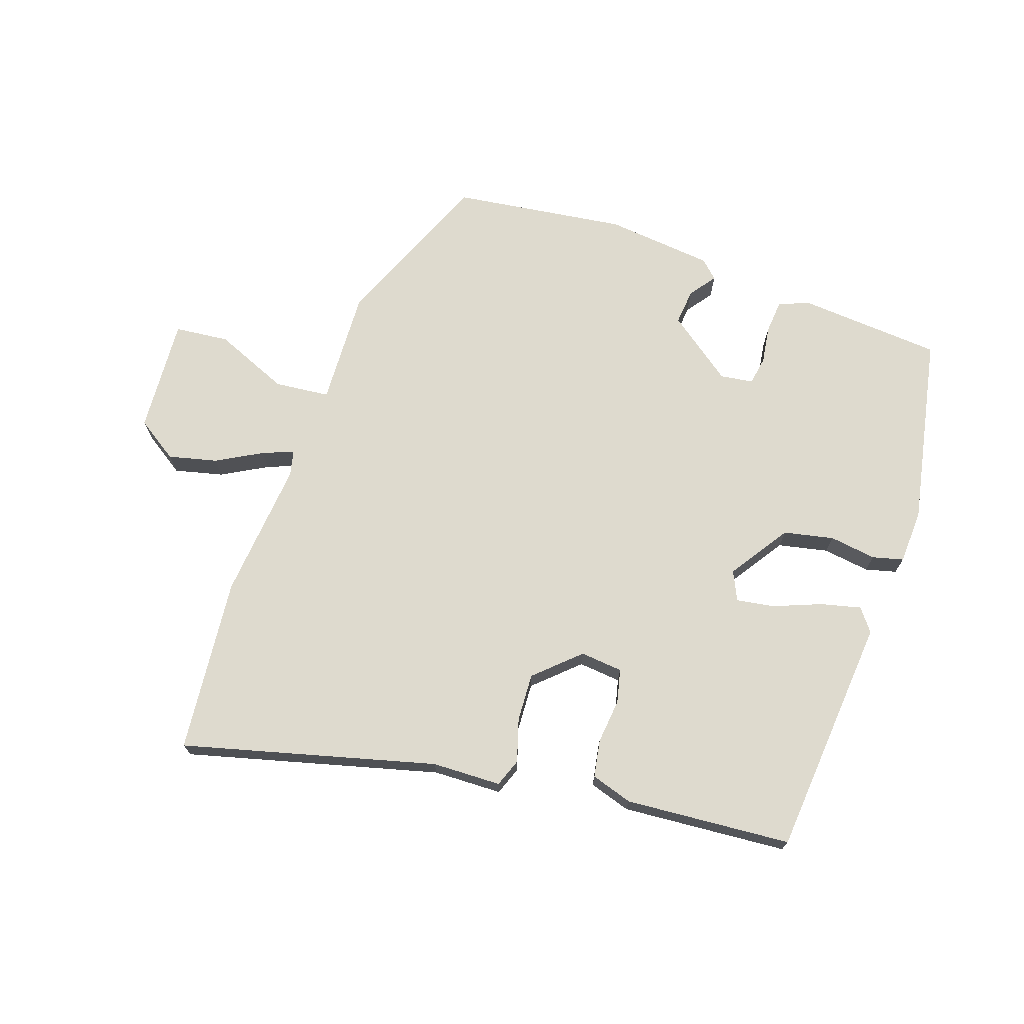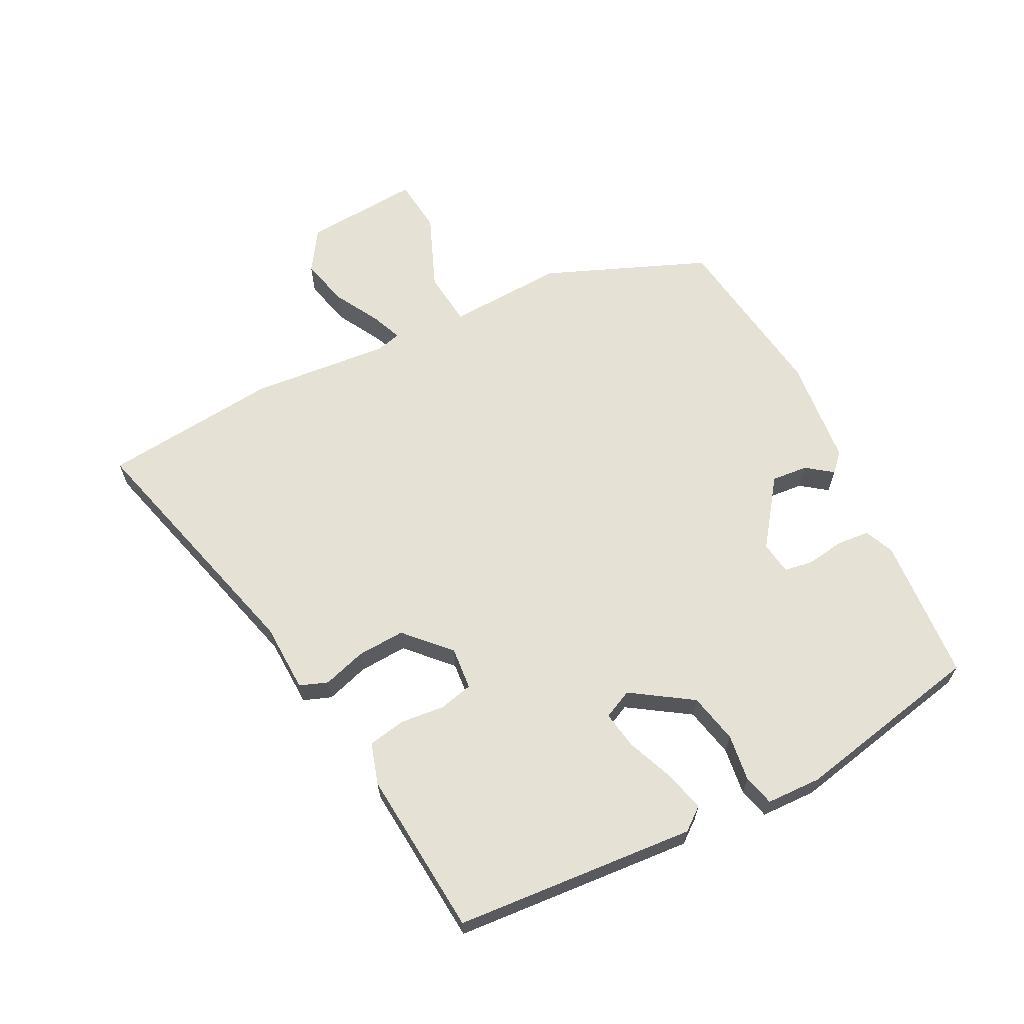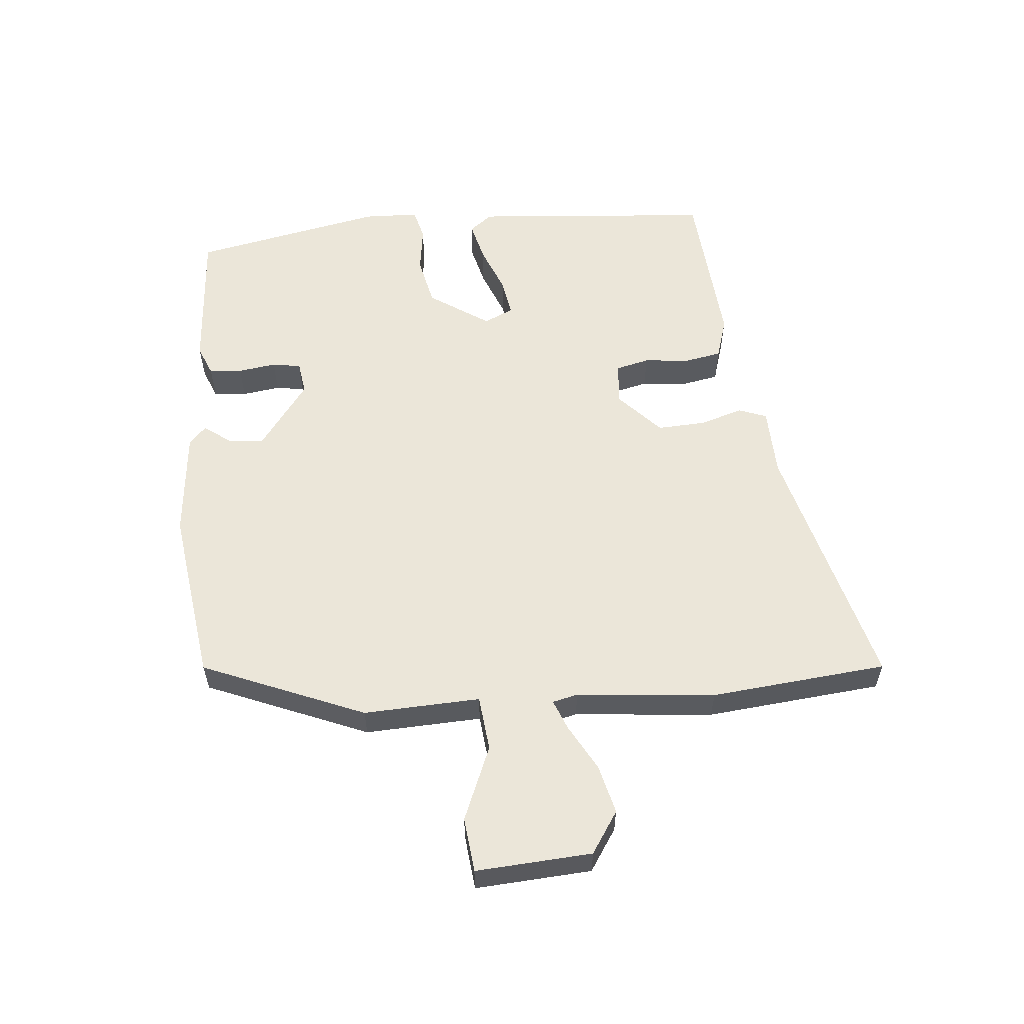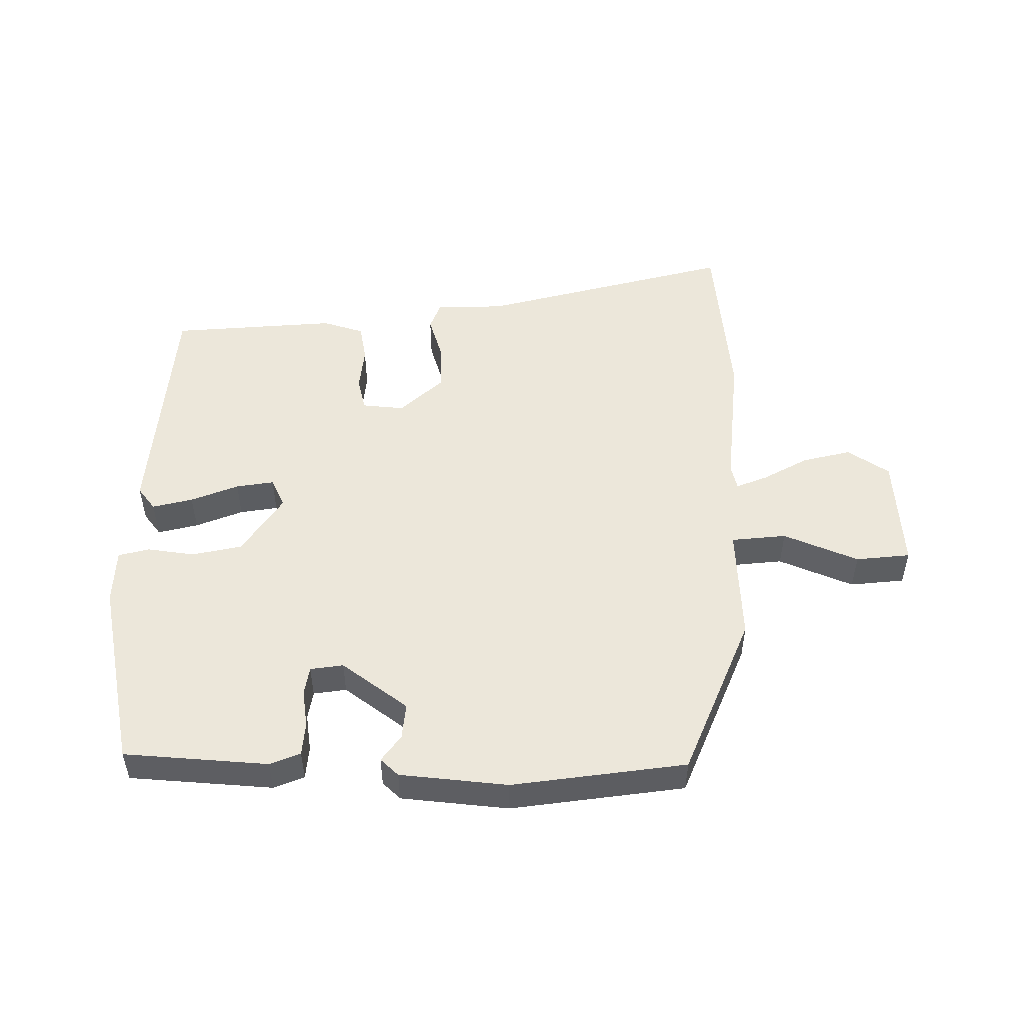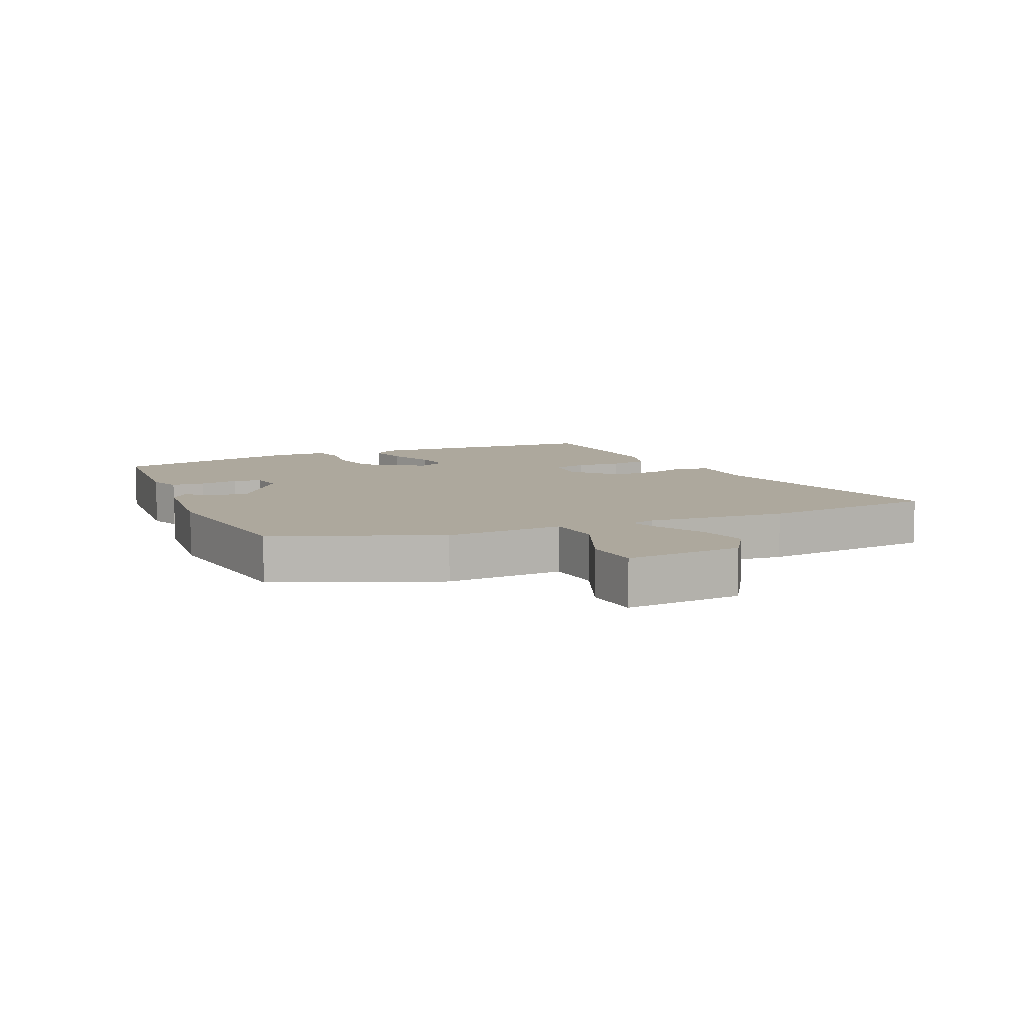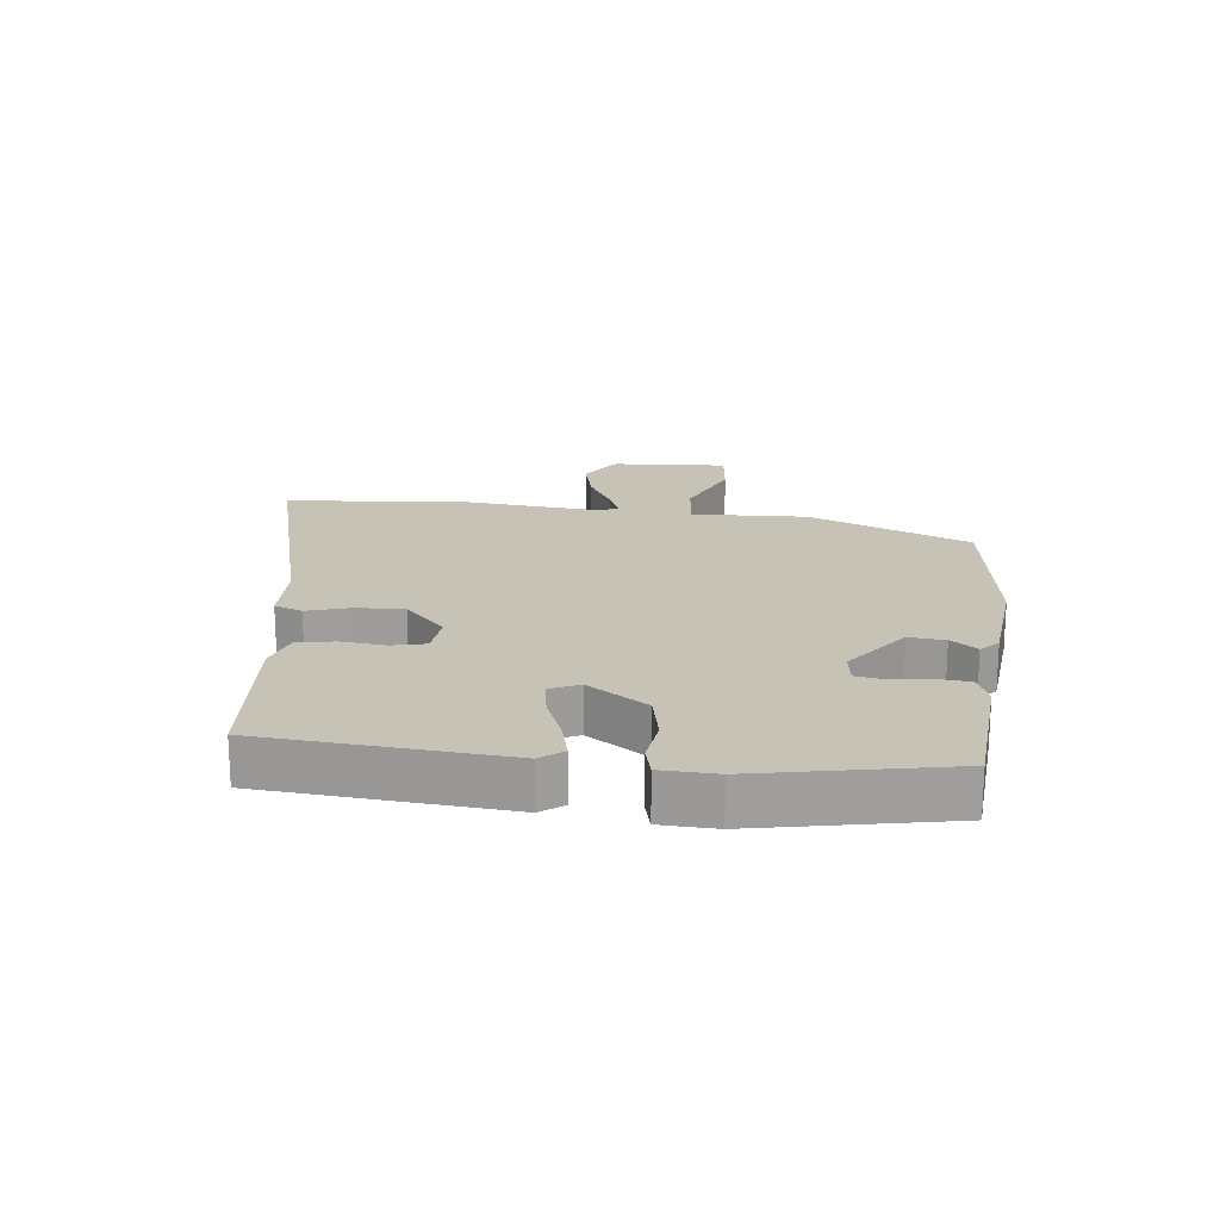
<metadata>
{"format":"obj","ext":"obj","renderer":"f3d","projection":"perspective","resolution":1024,"background":"white","views":[{"elev":71.2,"azim":-161.5,"up":"+Y"},{"elev":64.5,"azim":-117.7,"up":"+Y"},{"elev":57.5,"azim":84.2,"up":"+Y"},{"elev":51.0,"azim":-0.3,"up":"+Y"},{"elev":8.7,"azim":65.4,"up":"+Y"},{"elev":19.3,"azim":-84.0,"up":"+Y"}]}
</metadata>
<code>
v 0.512 0.07 -0.36
v 0.488 0.07 -0.638
v 0.089 0.07 -0.537
v -0.02 0.07 -0.535
v -0.037 0.07 -0.491
v -0.017 0.07 -0.423
v -0.014 0.07 -0.347
v -0.083 0.07 -0.284
v -0.15 0.07 -0.291
v -0.162 0.07 -0.344
v -0.154 0.07 -0.415
v -0.164 0.07 -0.474
v -0.229 0.07 -0.495
v -0.491 0.07 -0.477
v -0.526 0.07 -0.097
v -0.499 0.07 -0.061
v -0.435 0.07 -0.076
v -0.36 0.07 -0.105
v -0.3 0.07 -0.114
v -0.279 0.07 -0.068
v -0.343 0.07 0.026
v -0.422 0.07 0.042
v -0.496 0.07 0.031
v -0.545 0.07 0.043
v -0.549 0.07 0.13
v -0.492 0.07 0.431
v -0.265 0.07 0.45
v -0.217 0.07 0.431
v -0.212 0.07 0.379
v -0.22 0.07 0.319
v -0.212 0.07 0.274
v -0.16 0.07 0.267
v -0.057 0.07 0.345
v -0.063 0.07 0.402
v -0.094 0.07 0.443
v -0.066 0.07 0.47
v 0.104 0.07 0.489
v 0.379 0.07 0.454
v 0.487 0.07 0.2
v 0.481 0.07 0.016
v 0.568 0.07 0.008
v 0.685 0.07 0.058
v 0.771 0.07 0.05
v 0.761 0.07 -0.133
v 0.696 0.07 -0.177
v 0.619 0.07 -0.159
v 0.547 0.07 -0.12
v 0.498 0.07 -0.101
v 0.489 0.07 -0.141
v 0.512 0 -0.36
v 0.488 0 -0.638
v 0.089 0 -0.537
v -0.02 0 -0.535
v -0.037 0 -0.491
v -0.017 0 -0.423
v -0.014 0 -0.347
v -0.083 0 -0.284
v -0.15 0 -0.291
v -0.162 0 -0.344
v -0.154 0 -0.415
v -0.164 0 -0.474
v -0.229 0 -0.495
v -0.491 0 -0.477
v -0.526 0 -0.097
v -0.499 0 -0.061
v -0.435 0 -0.076
v -0.36 0 -0.105
v -0.3 0 -0.114
v -0.279 0 -0.068
v -0.343 0 0.026
v -0.422 0 0.042
v -0.496 0 0.031
v -0.545 0 0.043
v -0.549 0 0.13
v -0.492 0 0.431
v -0.265 0 0.45
v -0.217 0 0.431
v -0.212 0 0.379
v -0.22 0 0.319
v -0.212 0 0.274
v -0.16 0 0.267
v -0.057 0 0.345
v -0.063 0 0.402
v -0.094 0 0.443
v -0.066 0 0.47
v 0.104 0 0.489
v 0.379 0 0.454
v 0.487 0 0.2
v 0.481 0 0.016
v 0.568 0 0.008
v 0.685 0 0.058
v 0.771 0 0.05
v 0.761 0 -0.133
v 0.696 0 -0.177
v 0.619 0 -0.159
v 0.547 0 -0.12
v 0.498 0 -0.101
v 0.489 0 -0.141
f 44 45 46 47
f 44 47 48
f 41 42 43 44
f 40 41 44 48
f 37 38 39 40
f 37 40 48 49
f 34 35 36 37
f 33 34 37 49
f 27 28 29 30
f 27 30 31
f 26 27 31
f 25 26 31
f 22 23 24 25
f 21 22 25 31
f 20 21 31 32
f 15 16 17 18
f 15 18 19
f 14 15 19
f 13 14 19
f 10 11 12 13
f 9 10 13 19
f 8 9 19 20
f 3 4 5 6
f 3 6 7
f 2 3 7
f 20 32 33 49
f 7 8 20 49
f 1 2 7 49
f 96 95 94 93
f 97 96 93
f 93 92 91 90
f 97 93 90 89
f 89 88 87 86
f 98 97 89 86
f 86 85 84 83
f 98 86 83 82
f 79 78 77 76
f 80 79 76
f 80 76 75
f 80 75 74
f 74 73 72 71
f 80 74 71 70
f 81 80 70 69
f 67 66 65 64
f 68 67 64
f 68 64 63
f 68 63 62
f 62 61 60 59
f 68 62 59 58
f 69 68 58 57
f 55 54 53 52
f 56 55 52
f 56 52 51
f 98 82 81 69
f 98 69 57 56
f 98 56 51 50
f 1 50 51 2
f 2 51 52 3
f 3 52 53 4
f 4 53 54 5
f 5 54 55 6
f 6 55 56 7
f 7 56 57 8
f 8 57 58 9
f 9 58 59 10
f 10 59 60 11
f 11 60 61 12
f 12 61 62 13
f 13 62 63 14
f 14 63 64 15
f 15 64 65 16
f 16 65 66 17
f 17 66 67 18
f 18 67 68 19
f 19 68 69 20
f 20 69 70 21
f 21 70 71 22
f 22 71 72 23
f 23 72 73 24
f 24 73 74 25
f 25 74 75 26
f 26 75 76 27
f 27 76 77 28
f 28 77 78 29
f 29 78 79 30
f 30 79 80 31
f 31 80 81 32
f 32 81 82 33
f 33 82 83 34
f 34 83 84 35
f 35 84 85 36
f 36 85 86 37
f 37 86 87 38
f 38 87 88 39
f 39 88 89 40
f 40 89 90 41
f 41 90 91 42
f 42 91 92 43
f 43 92 93 44
f 44 93 94 45
f 45 94 95 46
f 46 95 96 47
f 47 96 97 48
f 48 97 98 49
f 49 98 50 1

</code>
